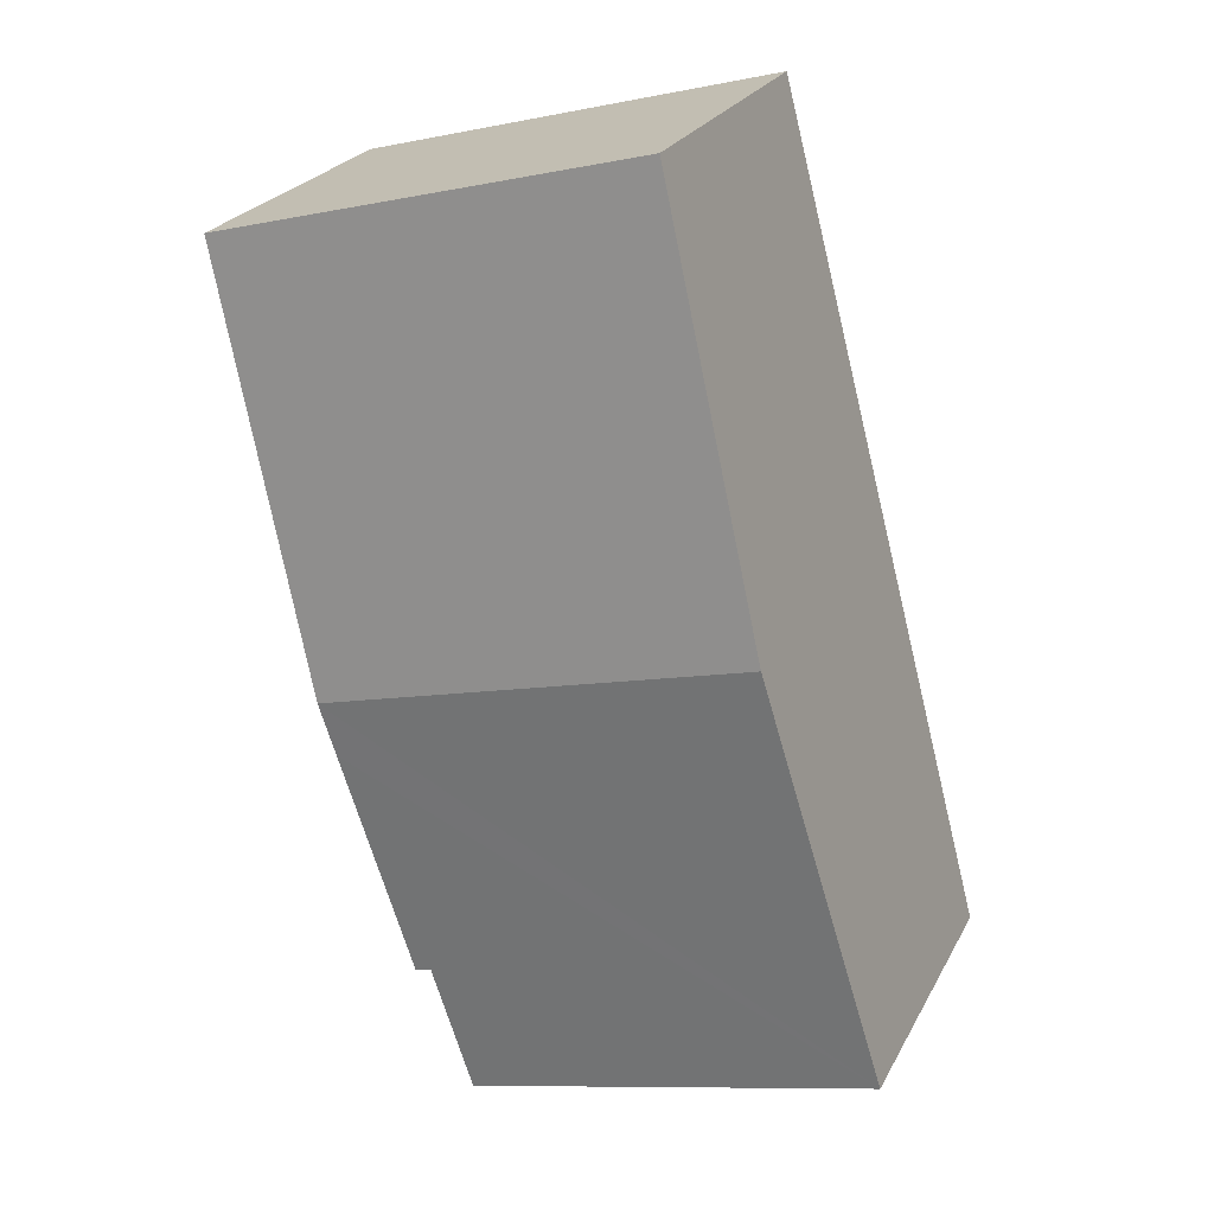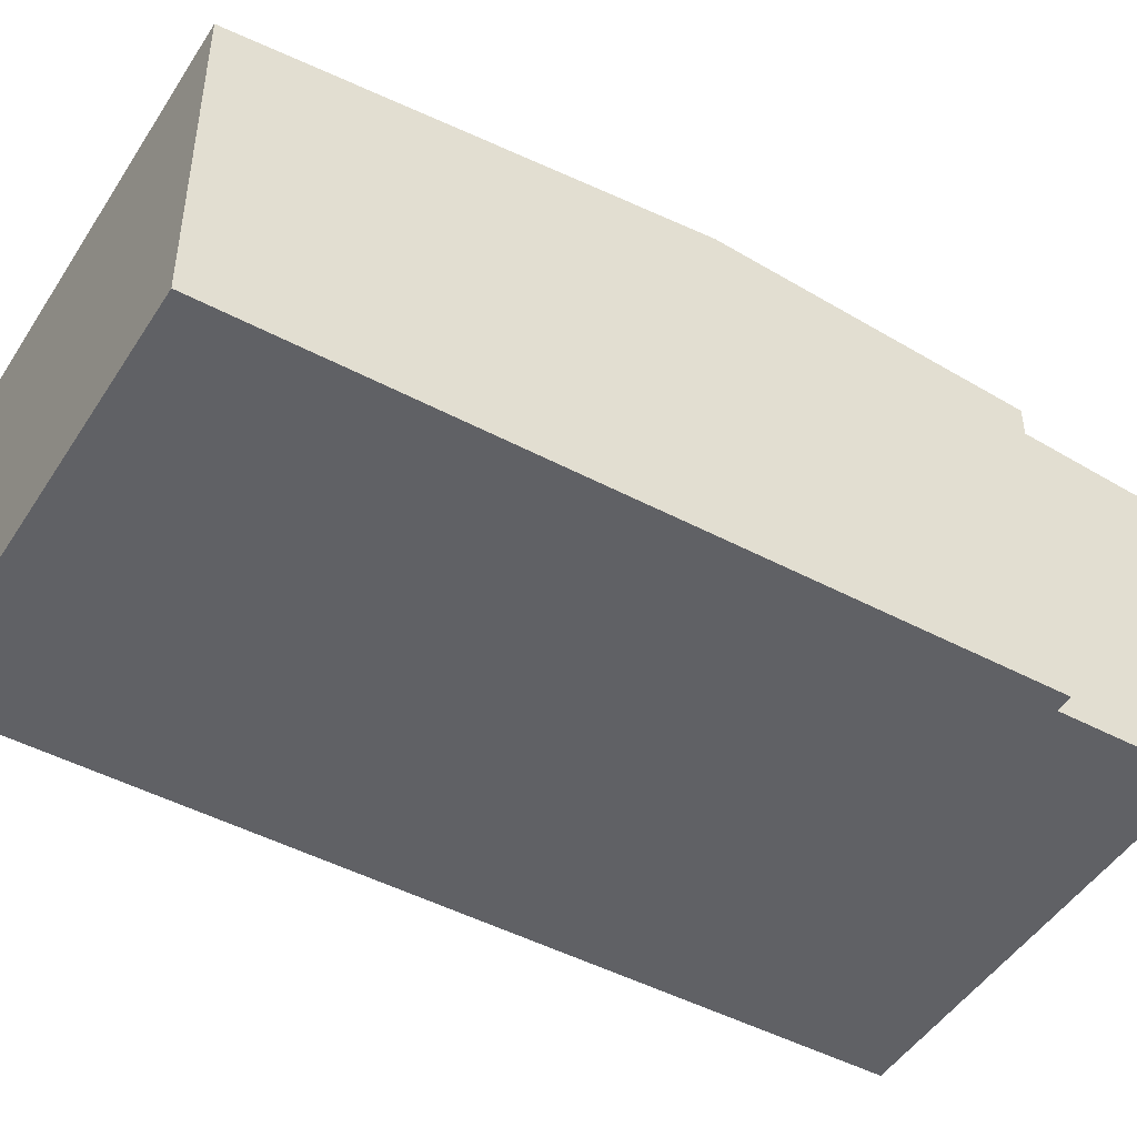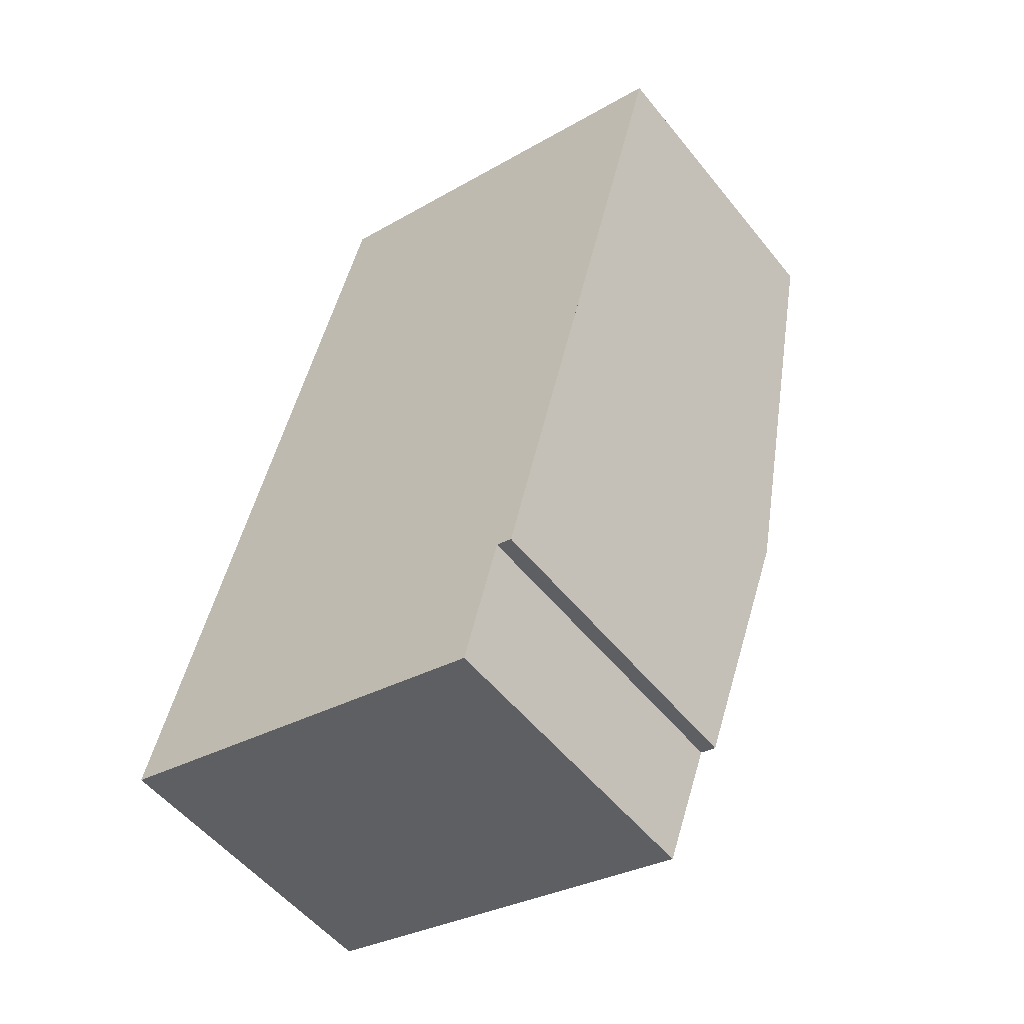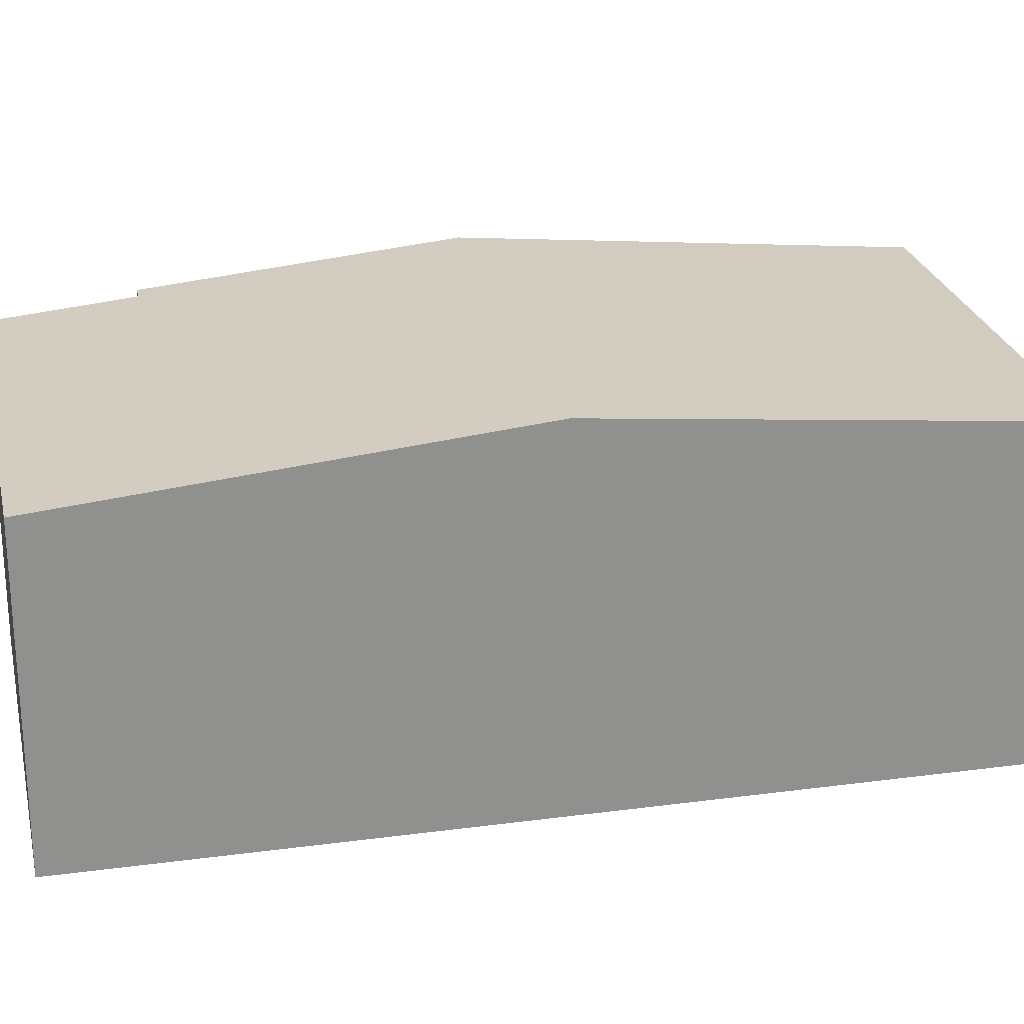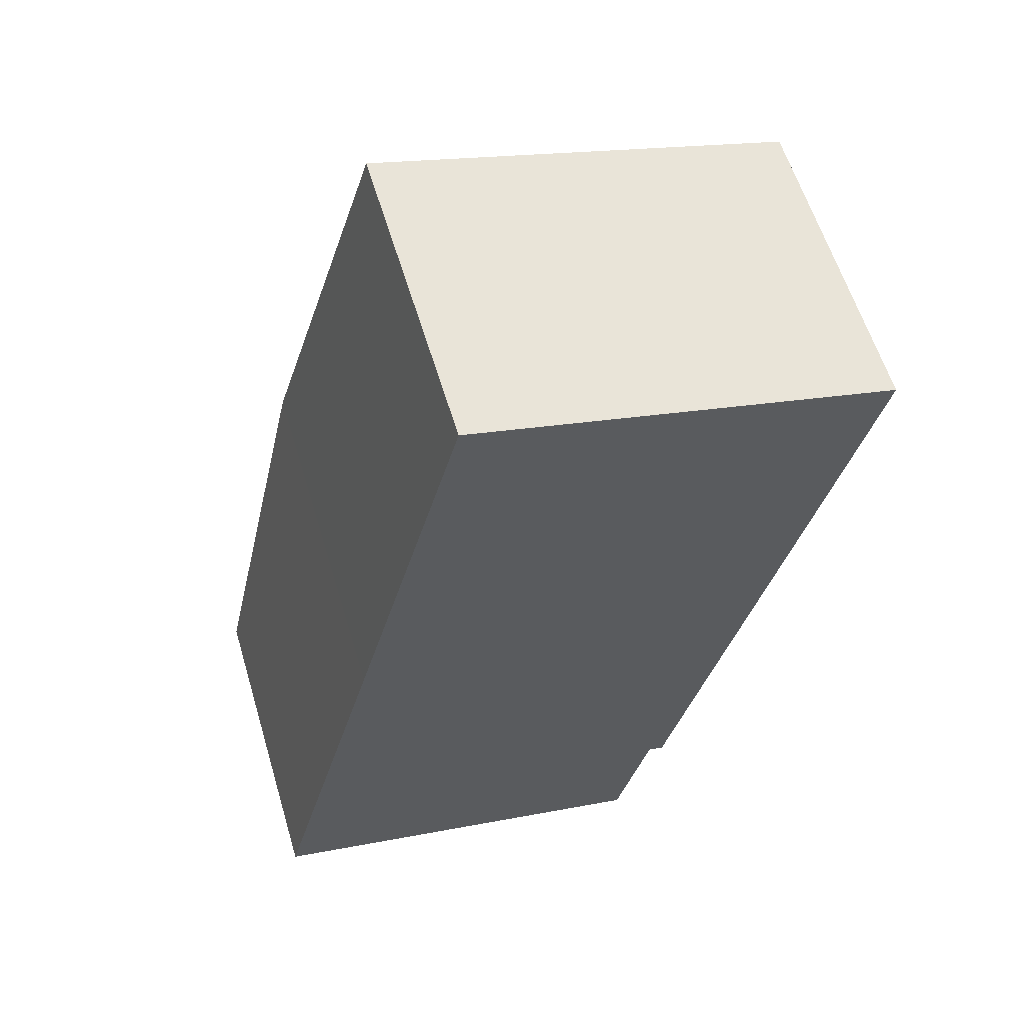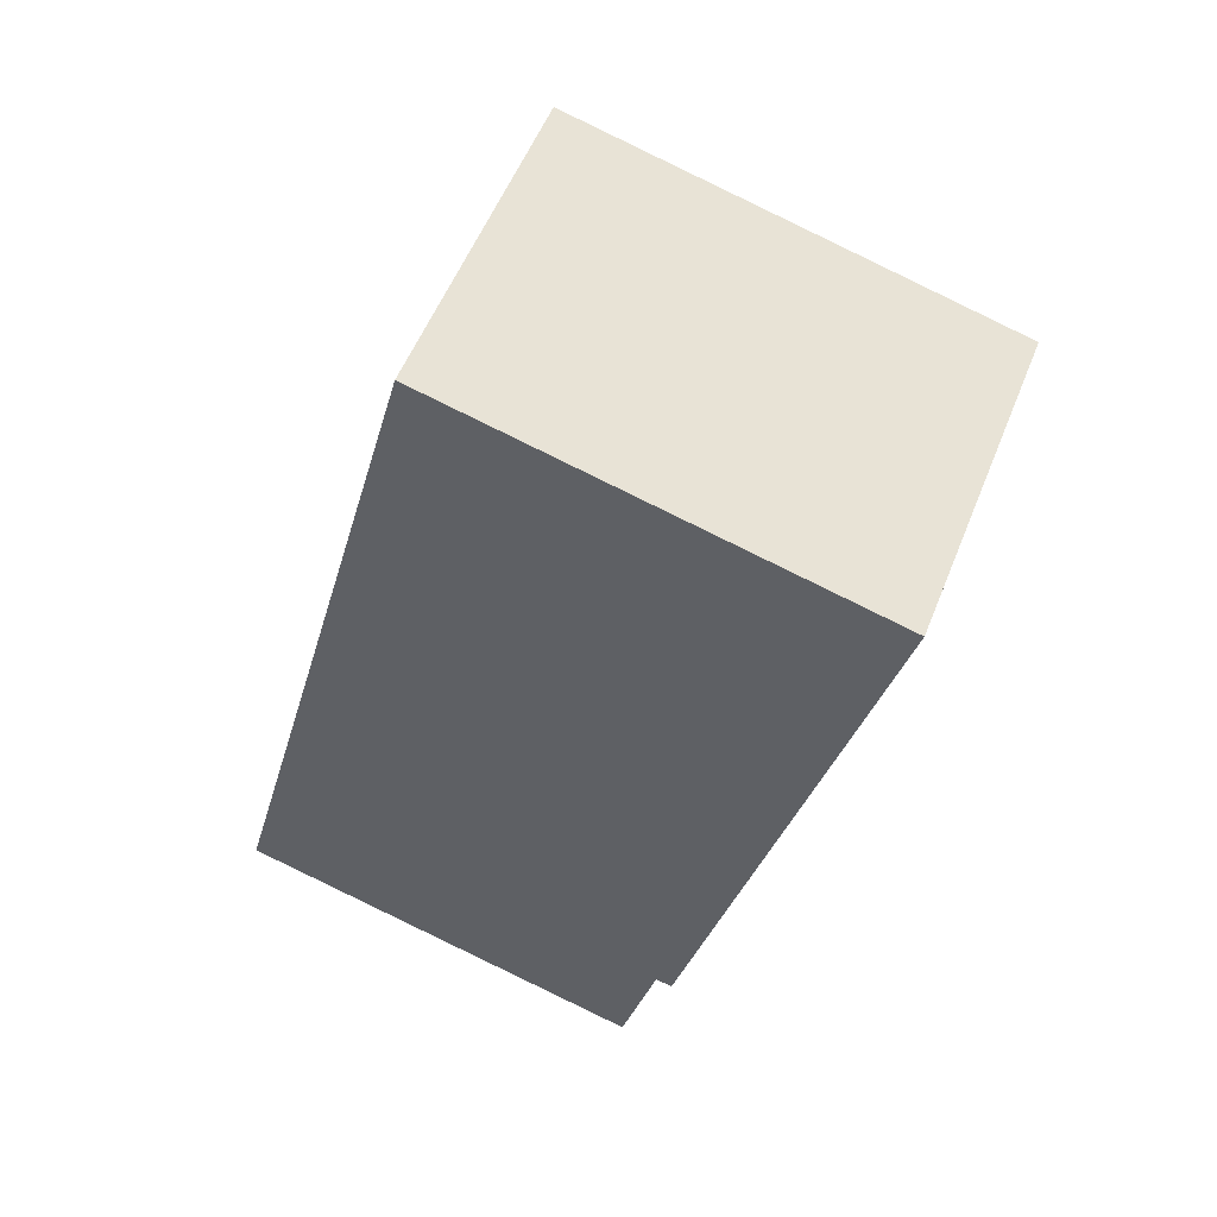
<metadata>
{"format":"obj","ext":"obj","renderer":"f3d","projection":"perspective","resolution":1024,"background":"white","views":[{"elev":24.8,"azim":-157.6,"up":"+Z"},{"elev":-47.3,"azim":73.9,"up":"+Y"},{"elev":-53.4,"azim":37.8,"up":"+Z"},{"elev":24.7,"azim":-87.5,"up":"+Y"},{"elev":59.7,"azim":-16.7,"up":"+Z"},{"elev":54.4,"azim":21.4,"up":"+Z"}]}
</metadata>
<code>
v  7.926 3.856 8.883
v  1.36 4.364 5.132
v  2.719 3.856 10.26
v  6.794 4.279 4.61
v  6.567 4.364 3.752
v  0 3.856 2.361e-16
v  5.443 4.018 0.309
v  5.009 3.856 -1.327
v  6.393 4.3 3.097
v  5.641 4.018 0.257
v  5.009 8.126e-17 -1.327
v  0 0 0
v  5.641 -1.574e-17 0.257
v  5.443 -1.892e-17 0.309
v  1.36 -3.142e-16 5.132
v  2.719 -6.284e-16 10.26
v  7.926 -5.439e-16 8.883
v  6.794 -2.823e-16 4.61
v  6.567 -2.297e-16 3.752
v  6.393 -1.896e-16 3.097
g defaultobject
f 1 2 3
f 2 1 4
f 2 4 5
f 6 7 8
f 7 6 9
f 9 6 5
f 5 6 2
f 9 10 7
f 11 6 8
f 6 11 12
f 13 7 10
f 7 13 14
f 12 2 6
f 2 12 15
f 2 15 3
f 3 15 16
f 16 1 3
f 1 16 17
f 17 4 1
f 4 17 18
f 4 18 5
f 5 18 9
f 9 18 10
f 10 18 19
f 10 19 20
f 10 20 13
f 14 8 7
f 8 14 11
f 15 17 16
f 17 15 12
f 17 12 18
f 18 12 14
f 14 12 11
f 18 14 20
f 13 20 14

</code>
